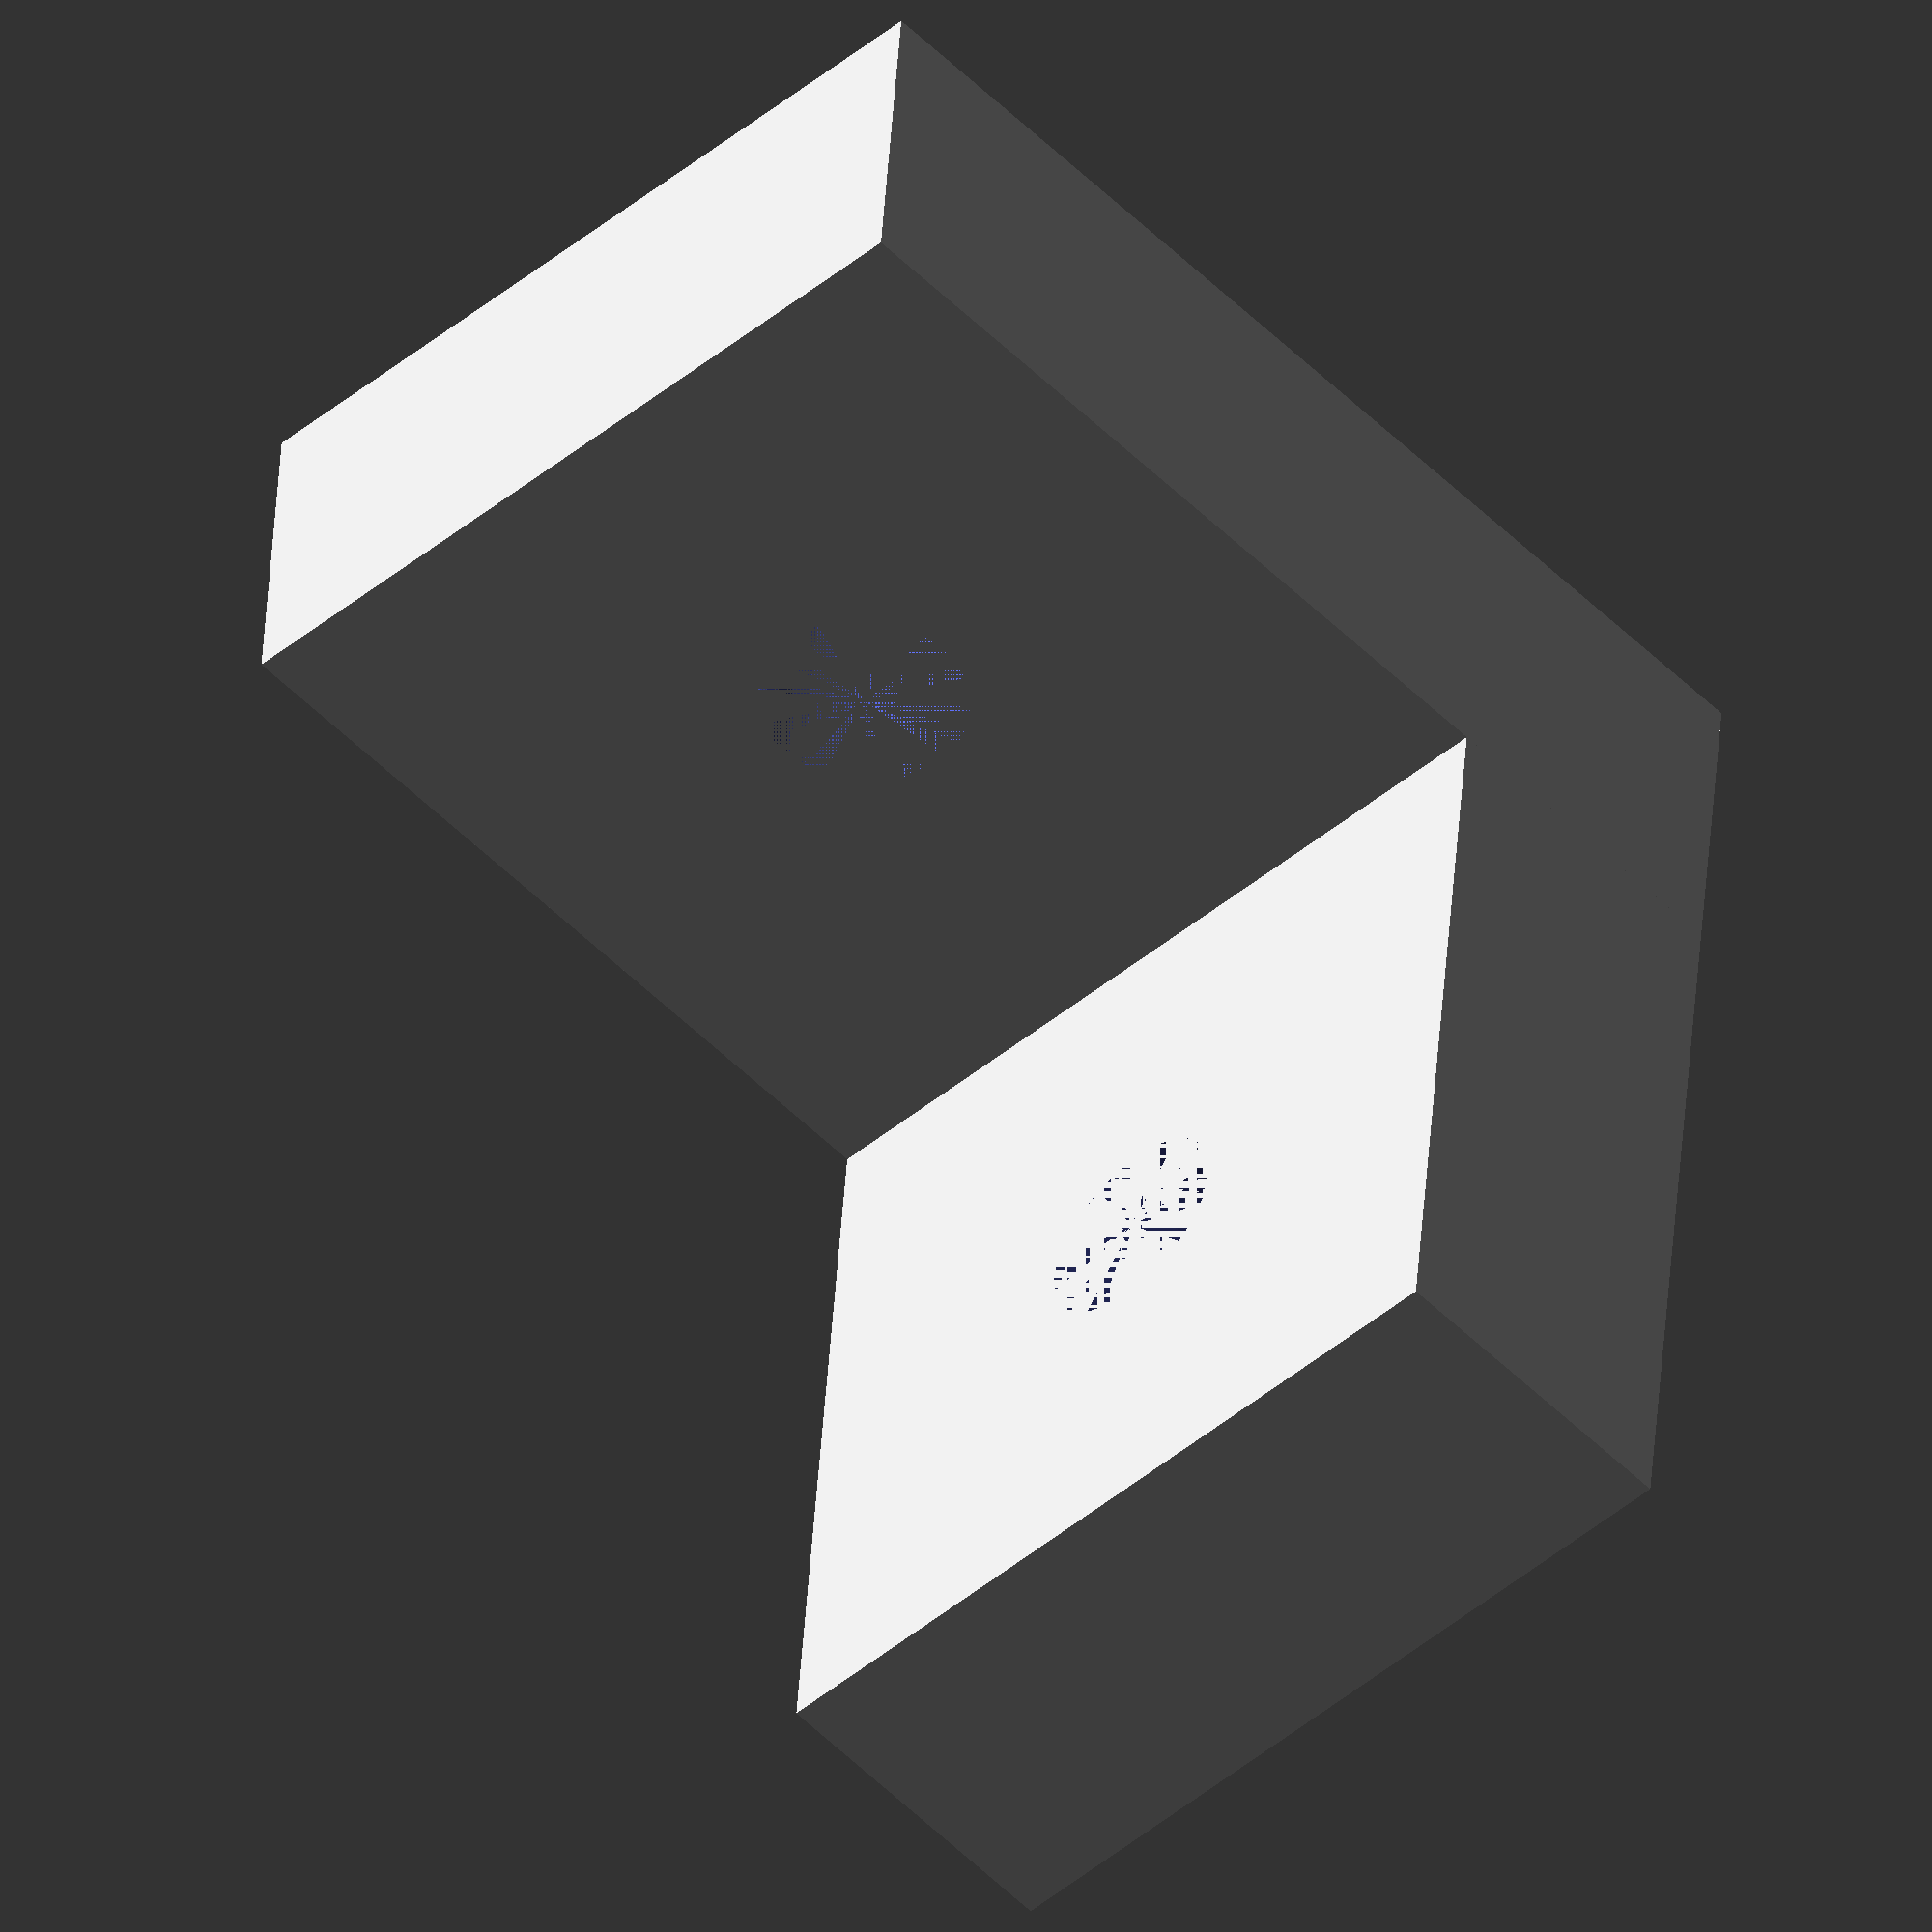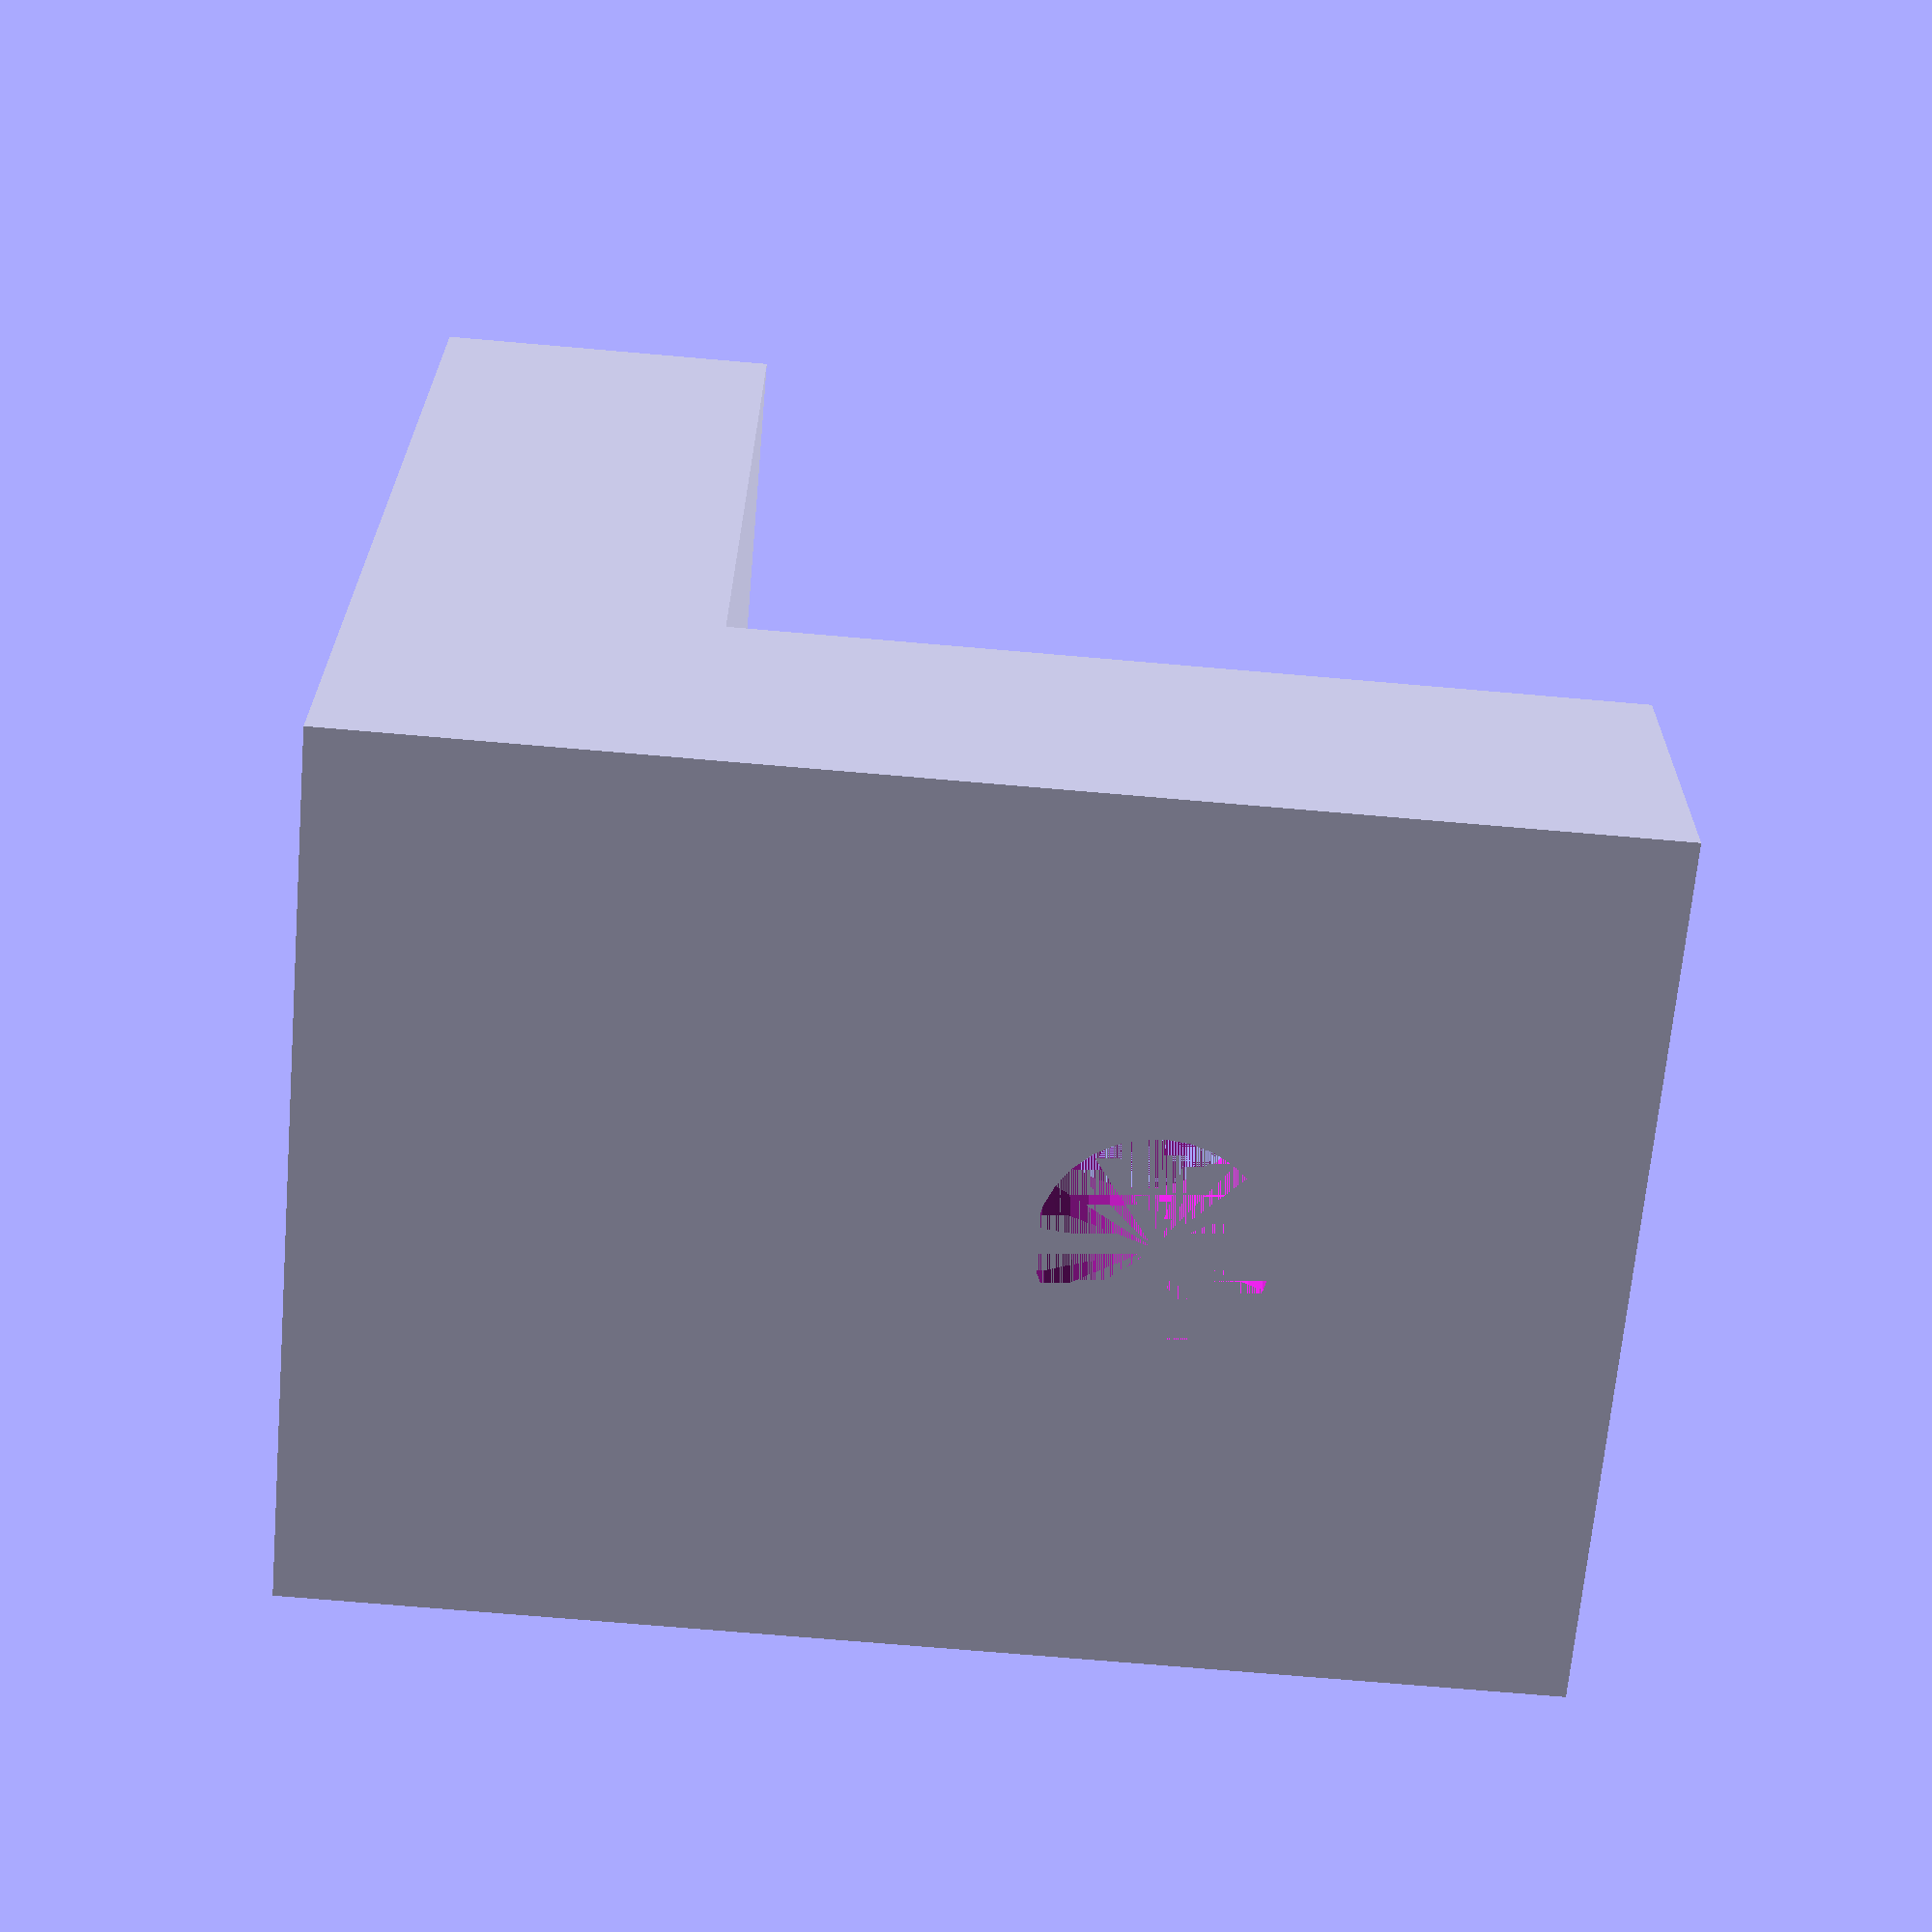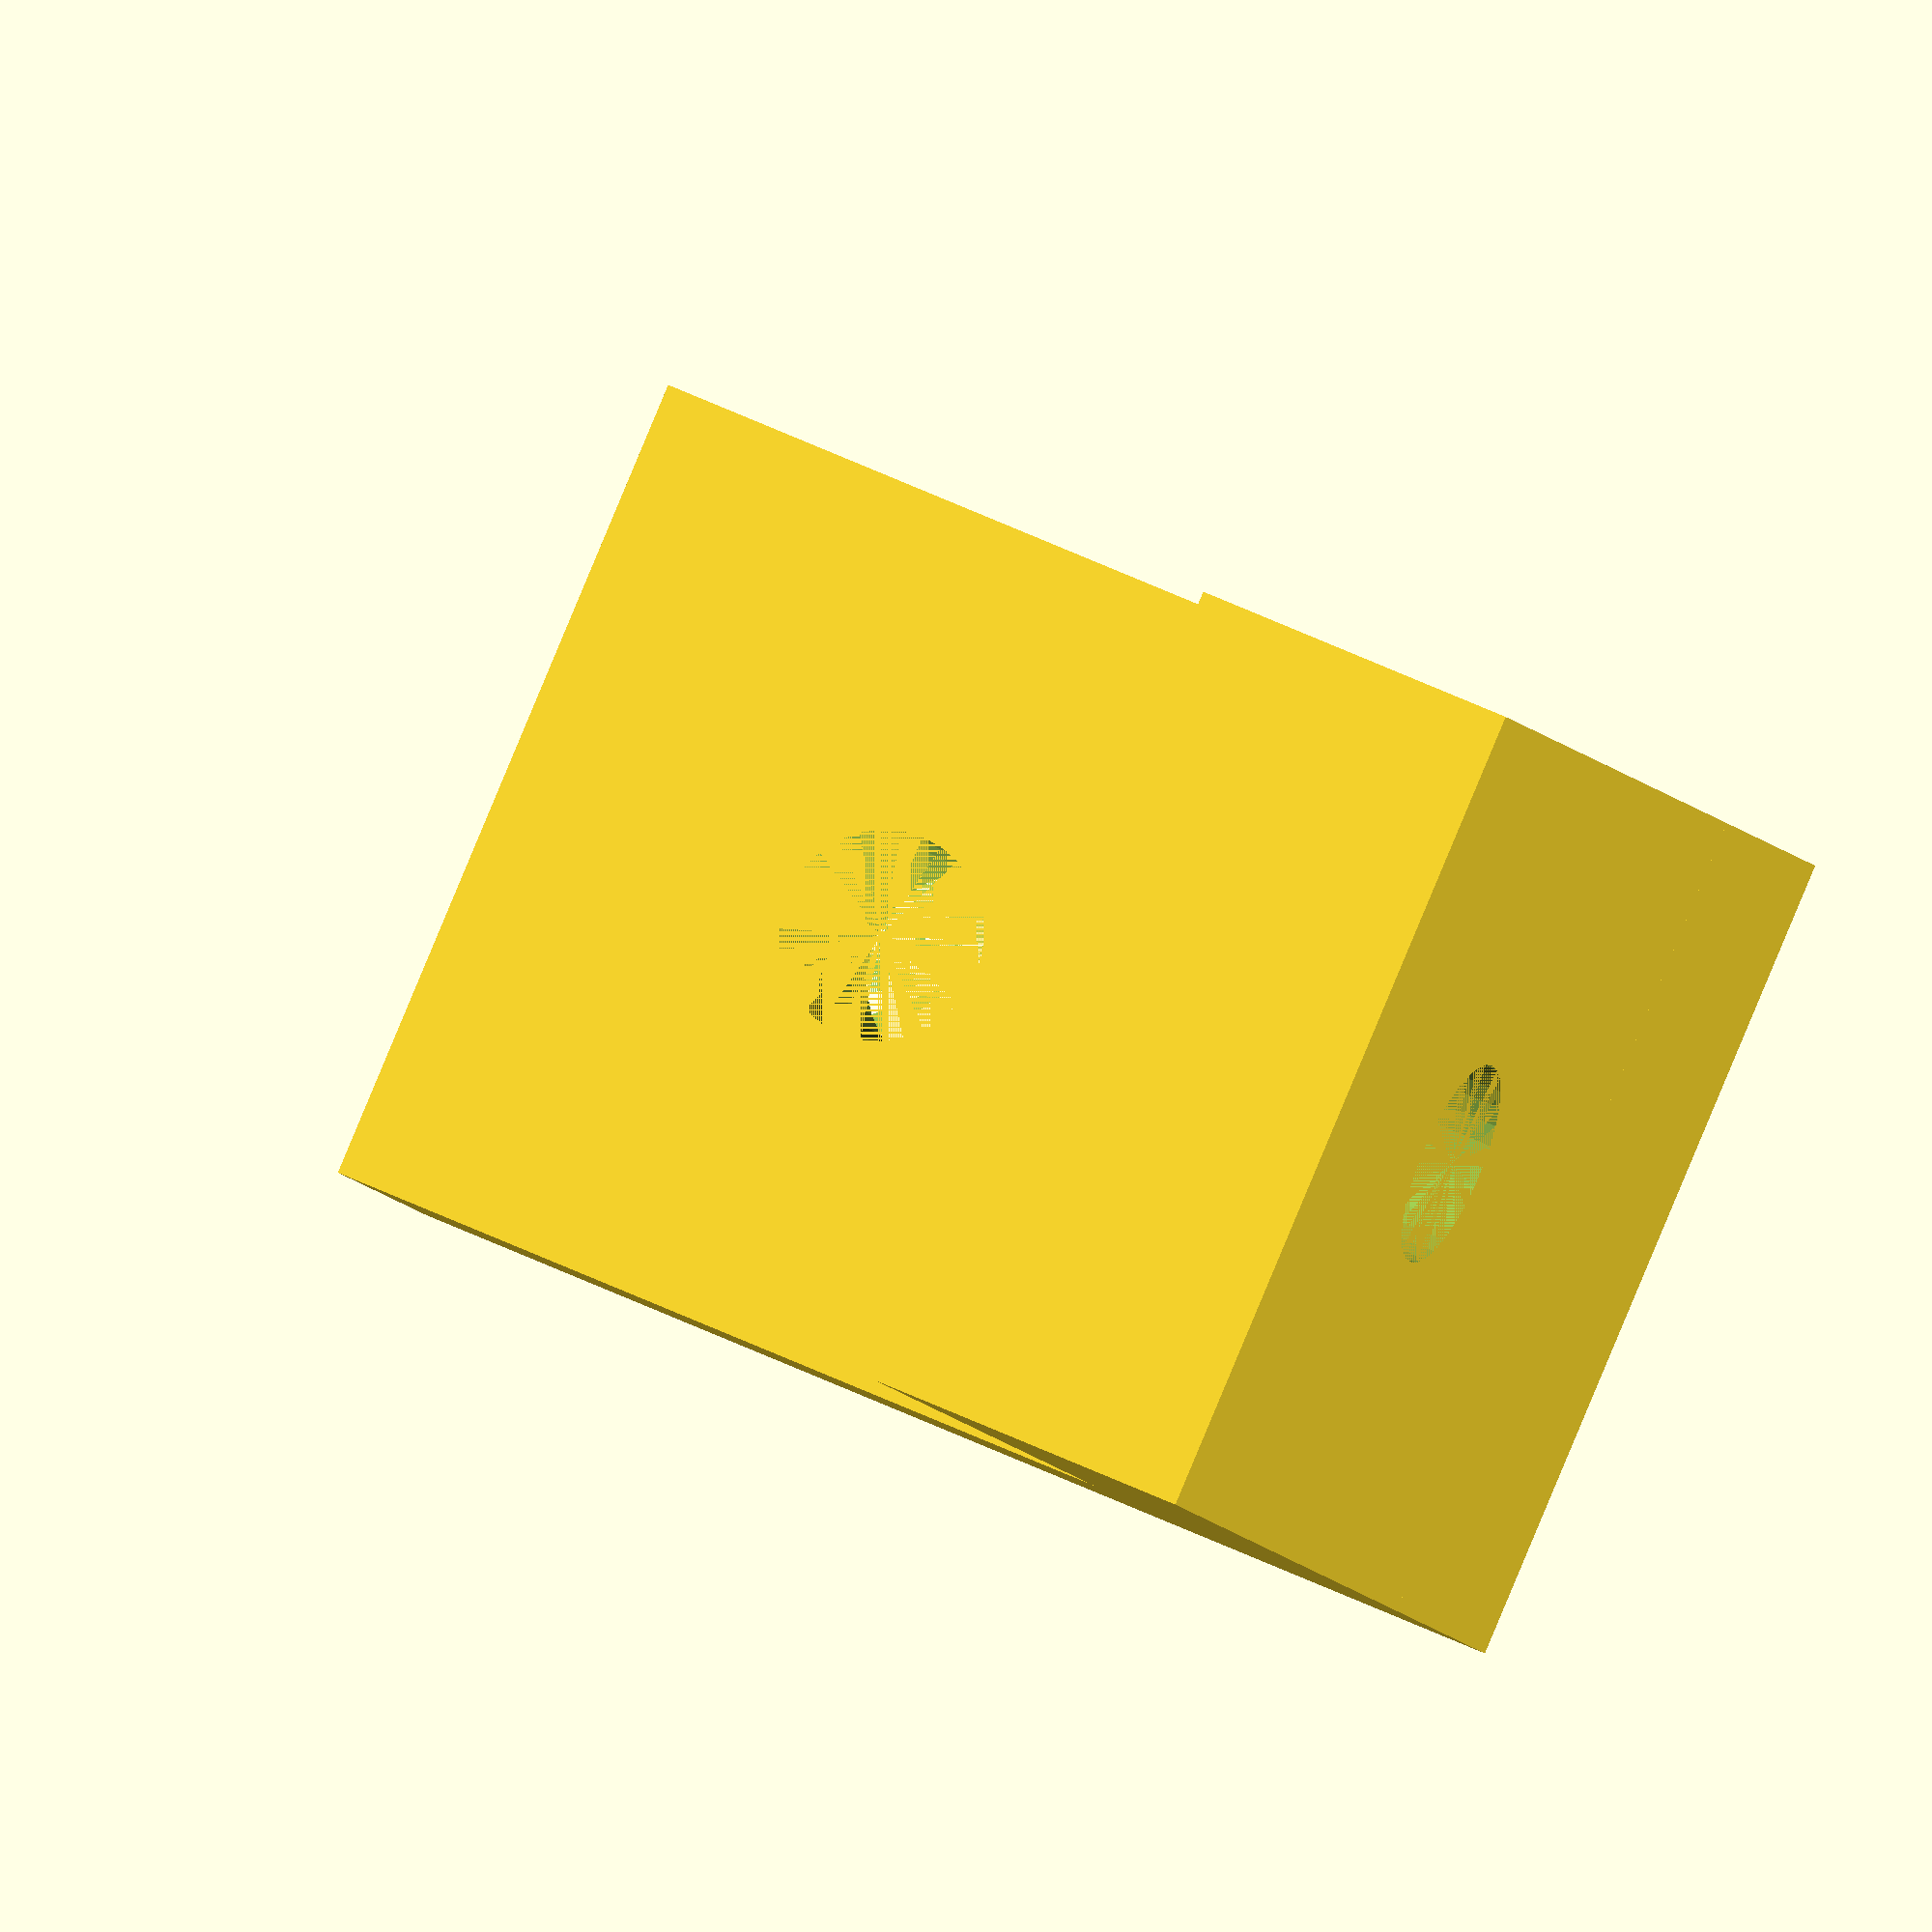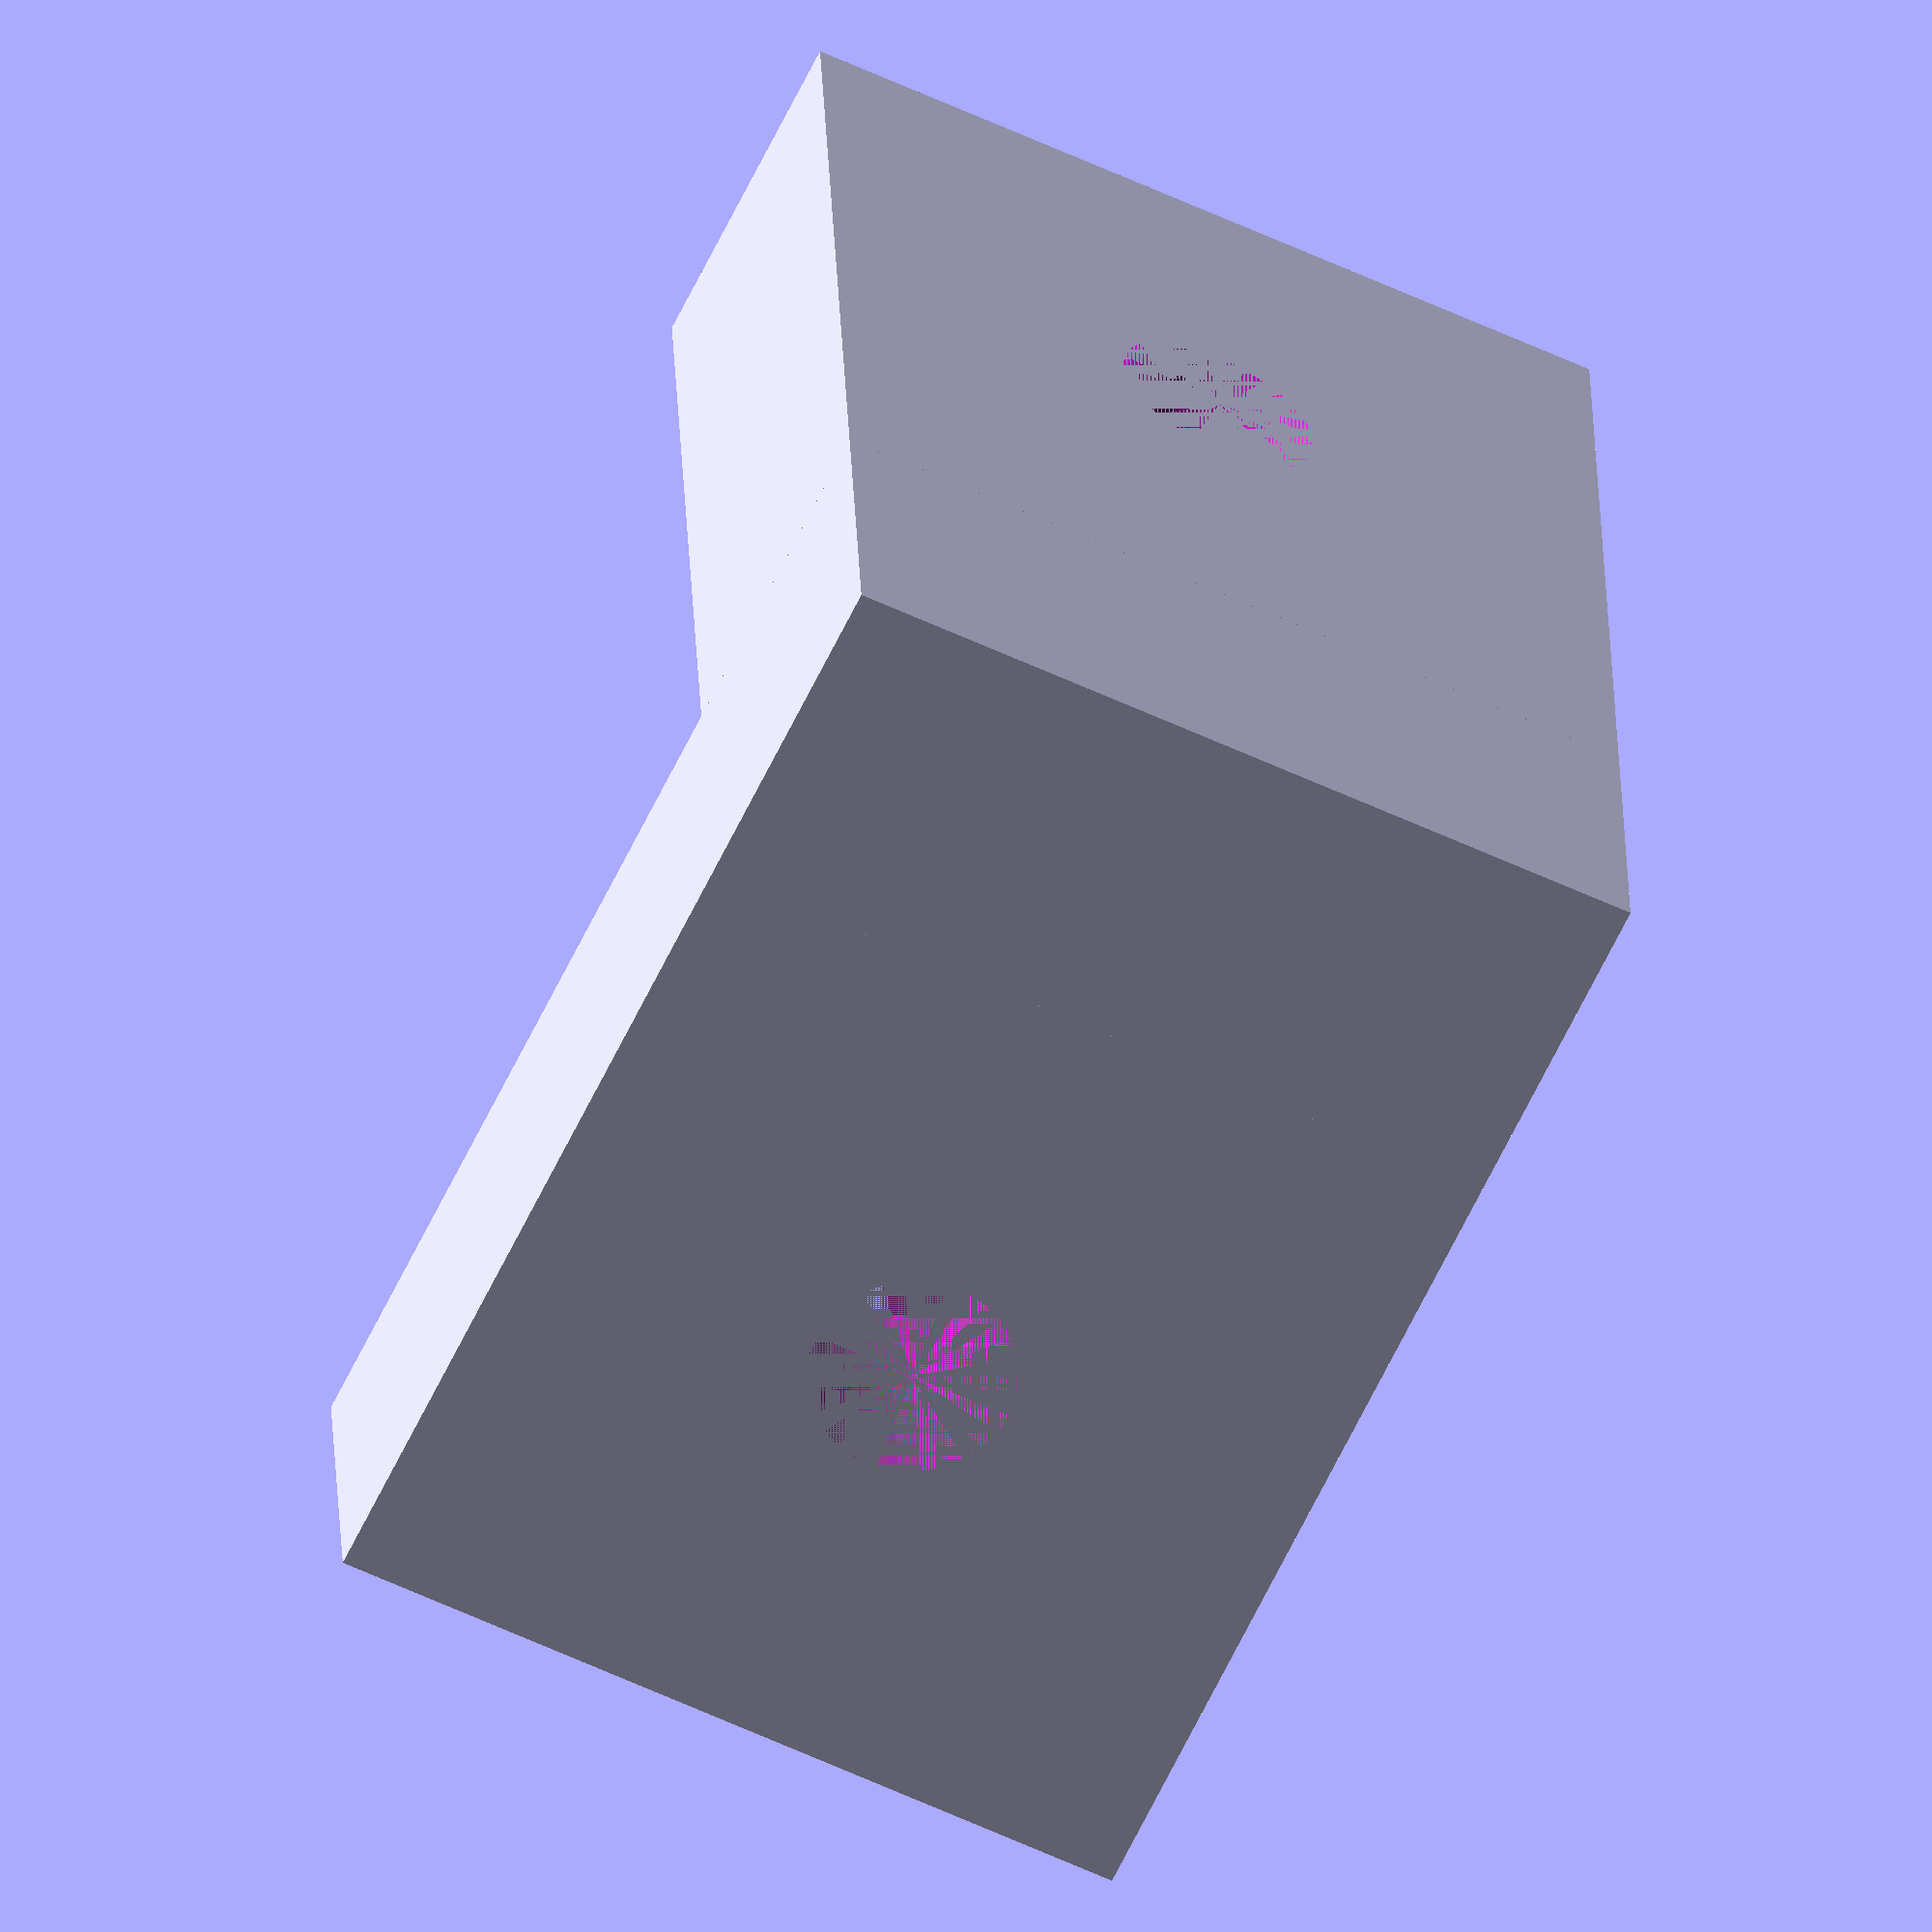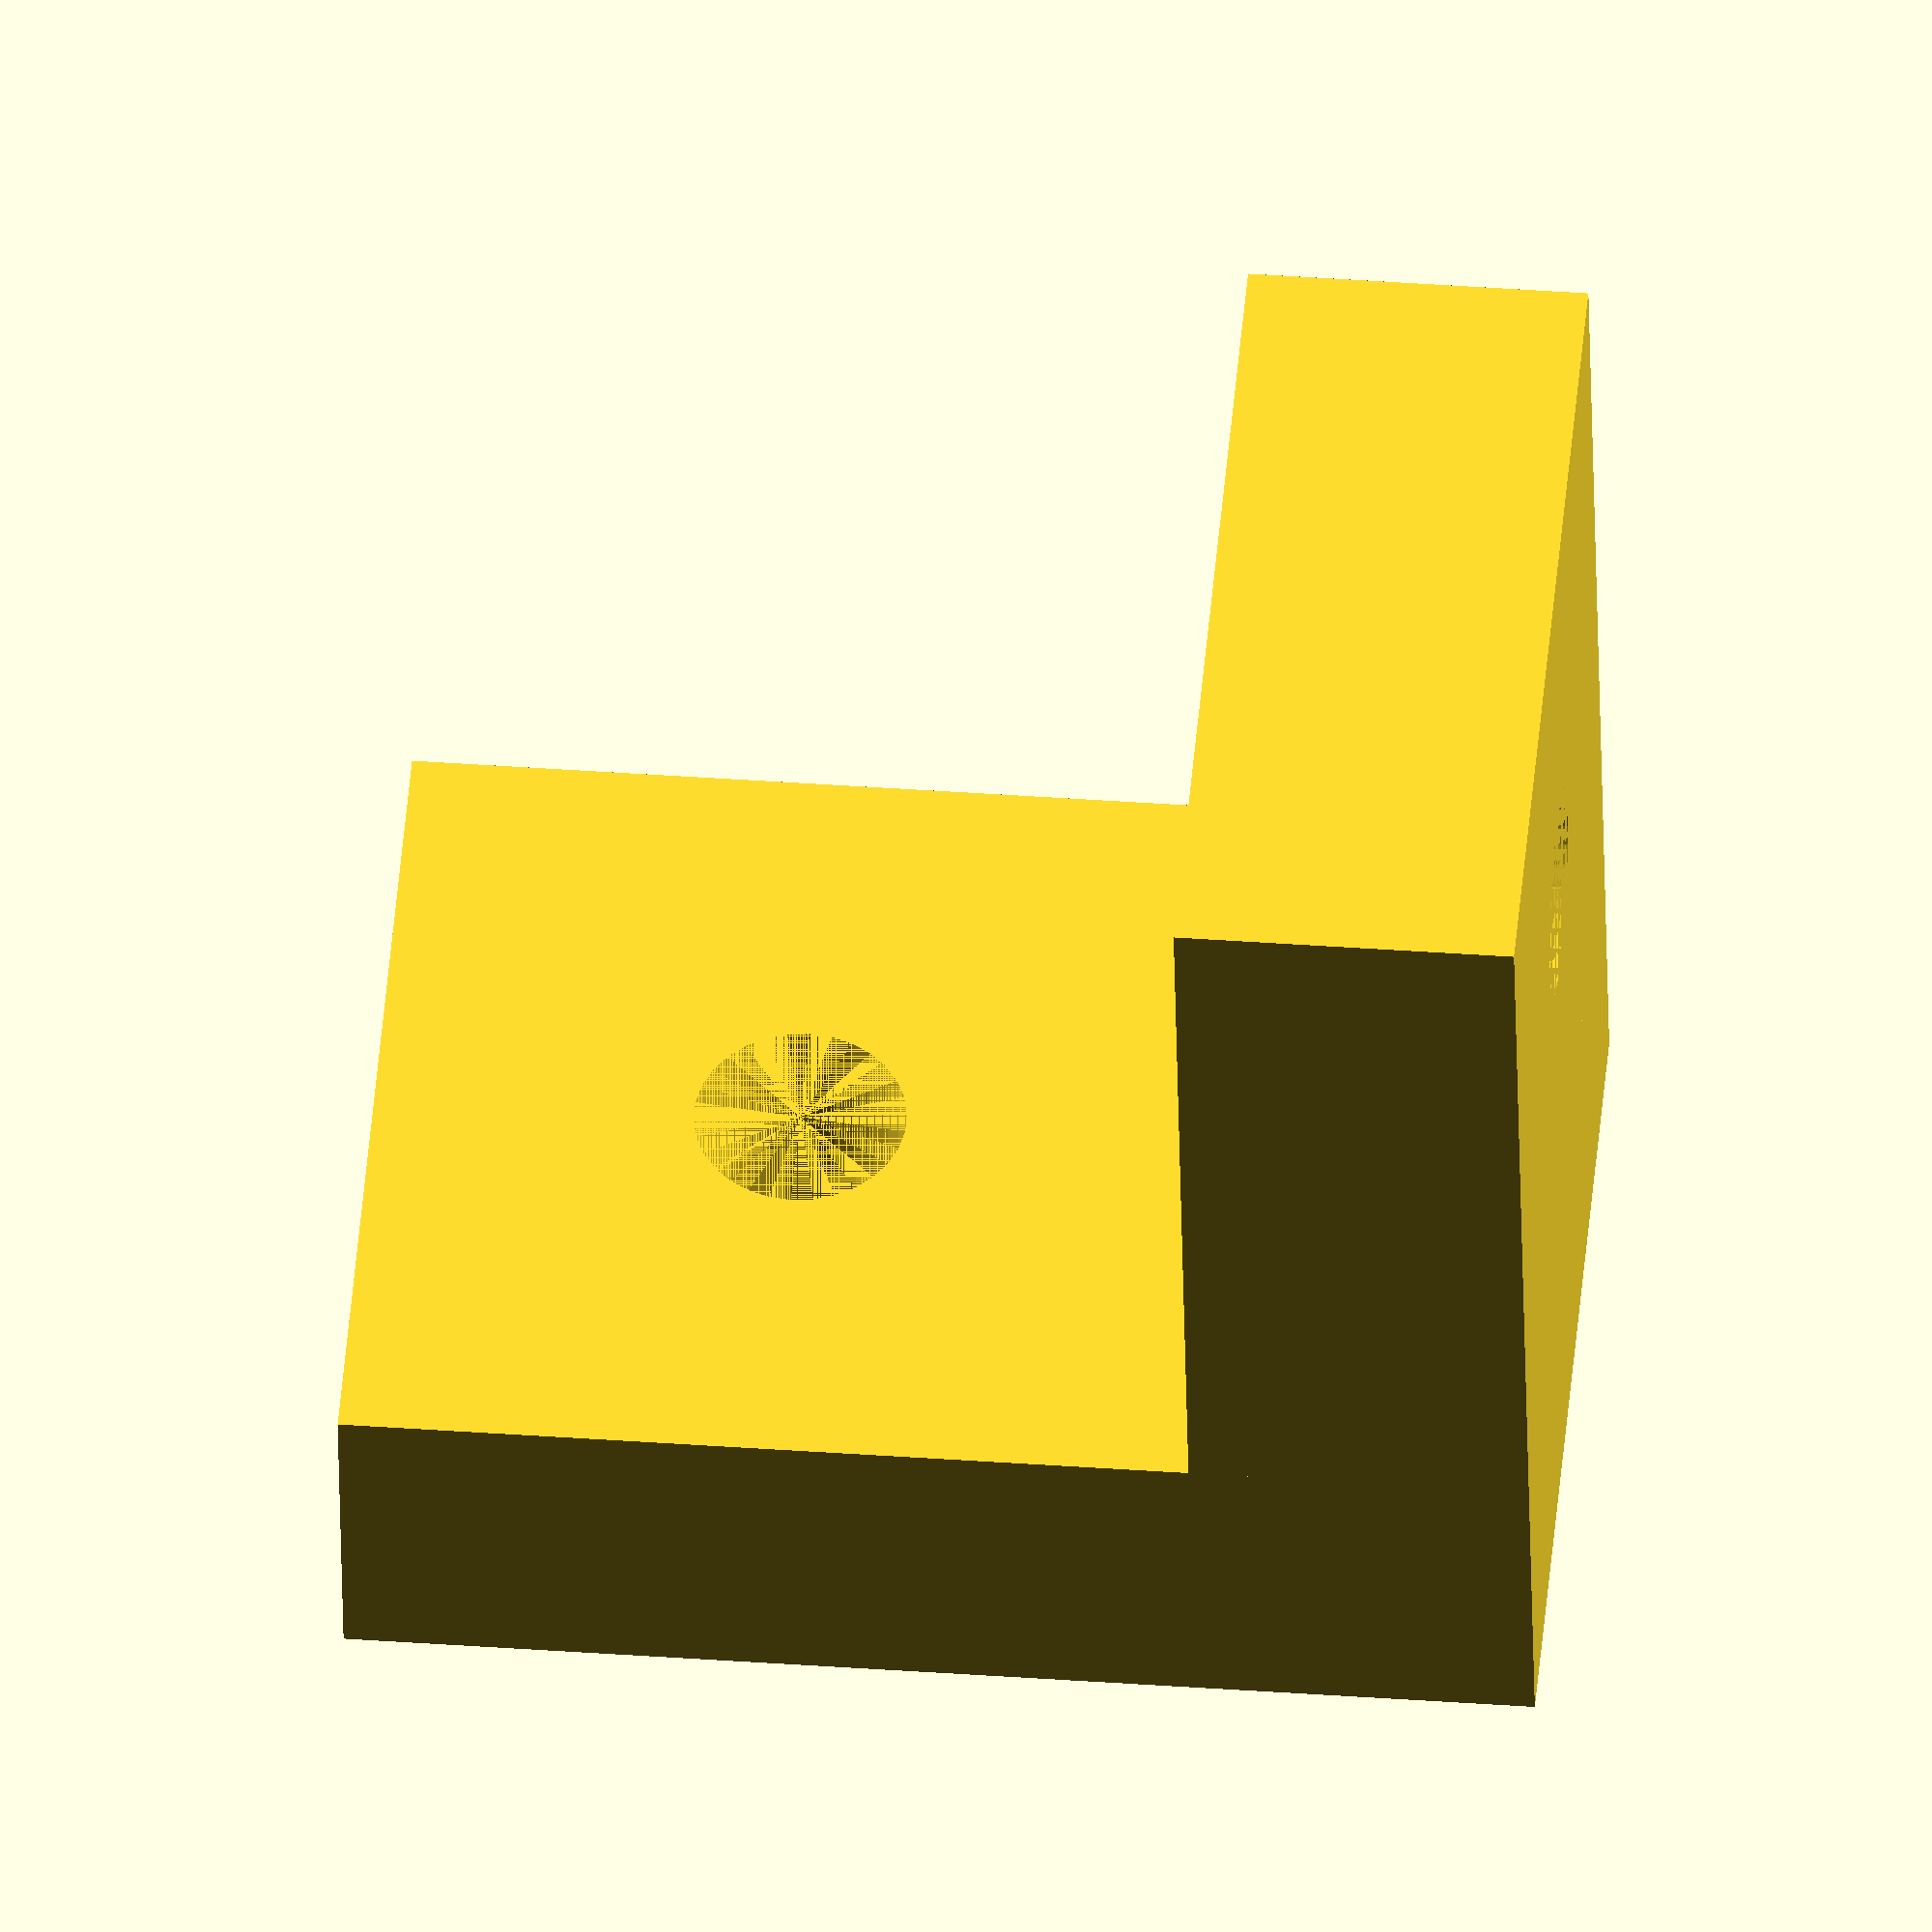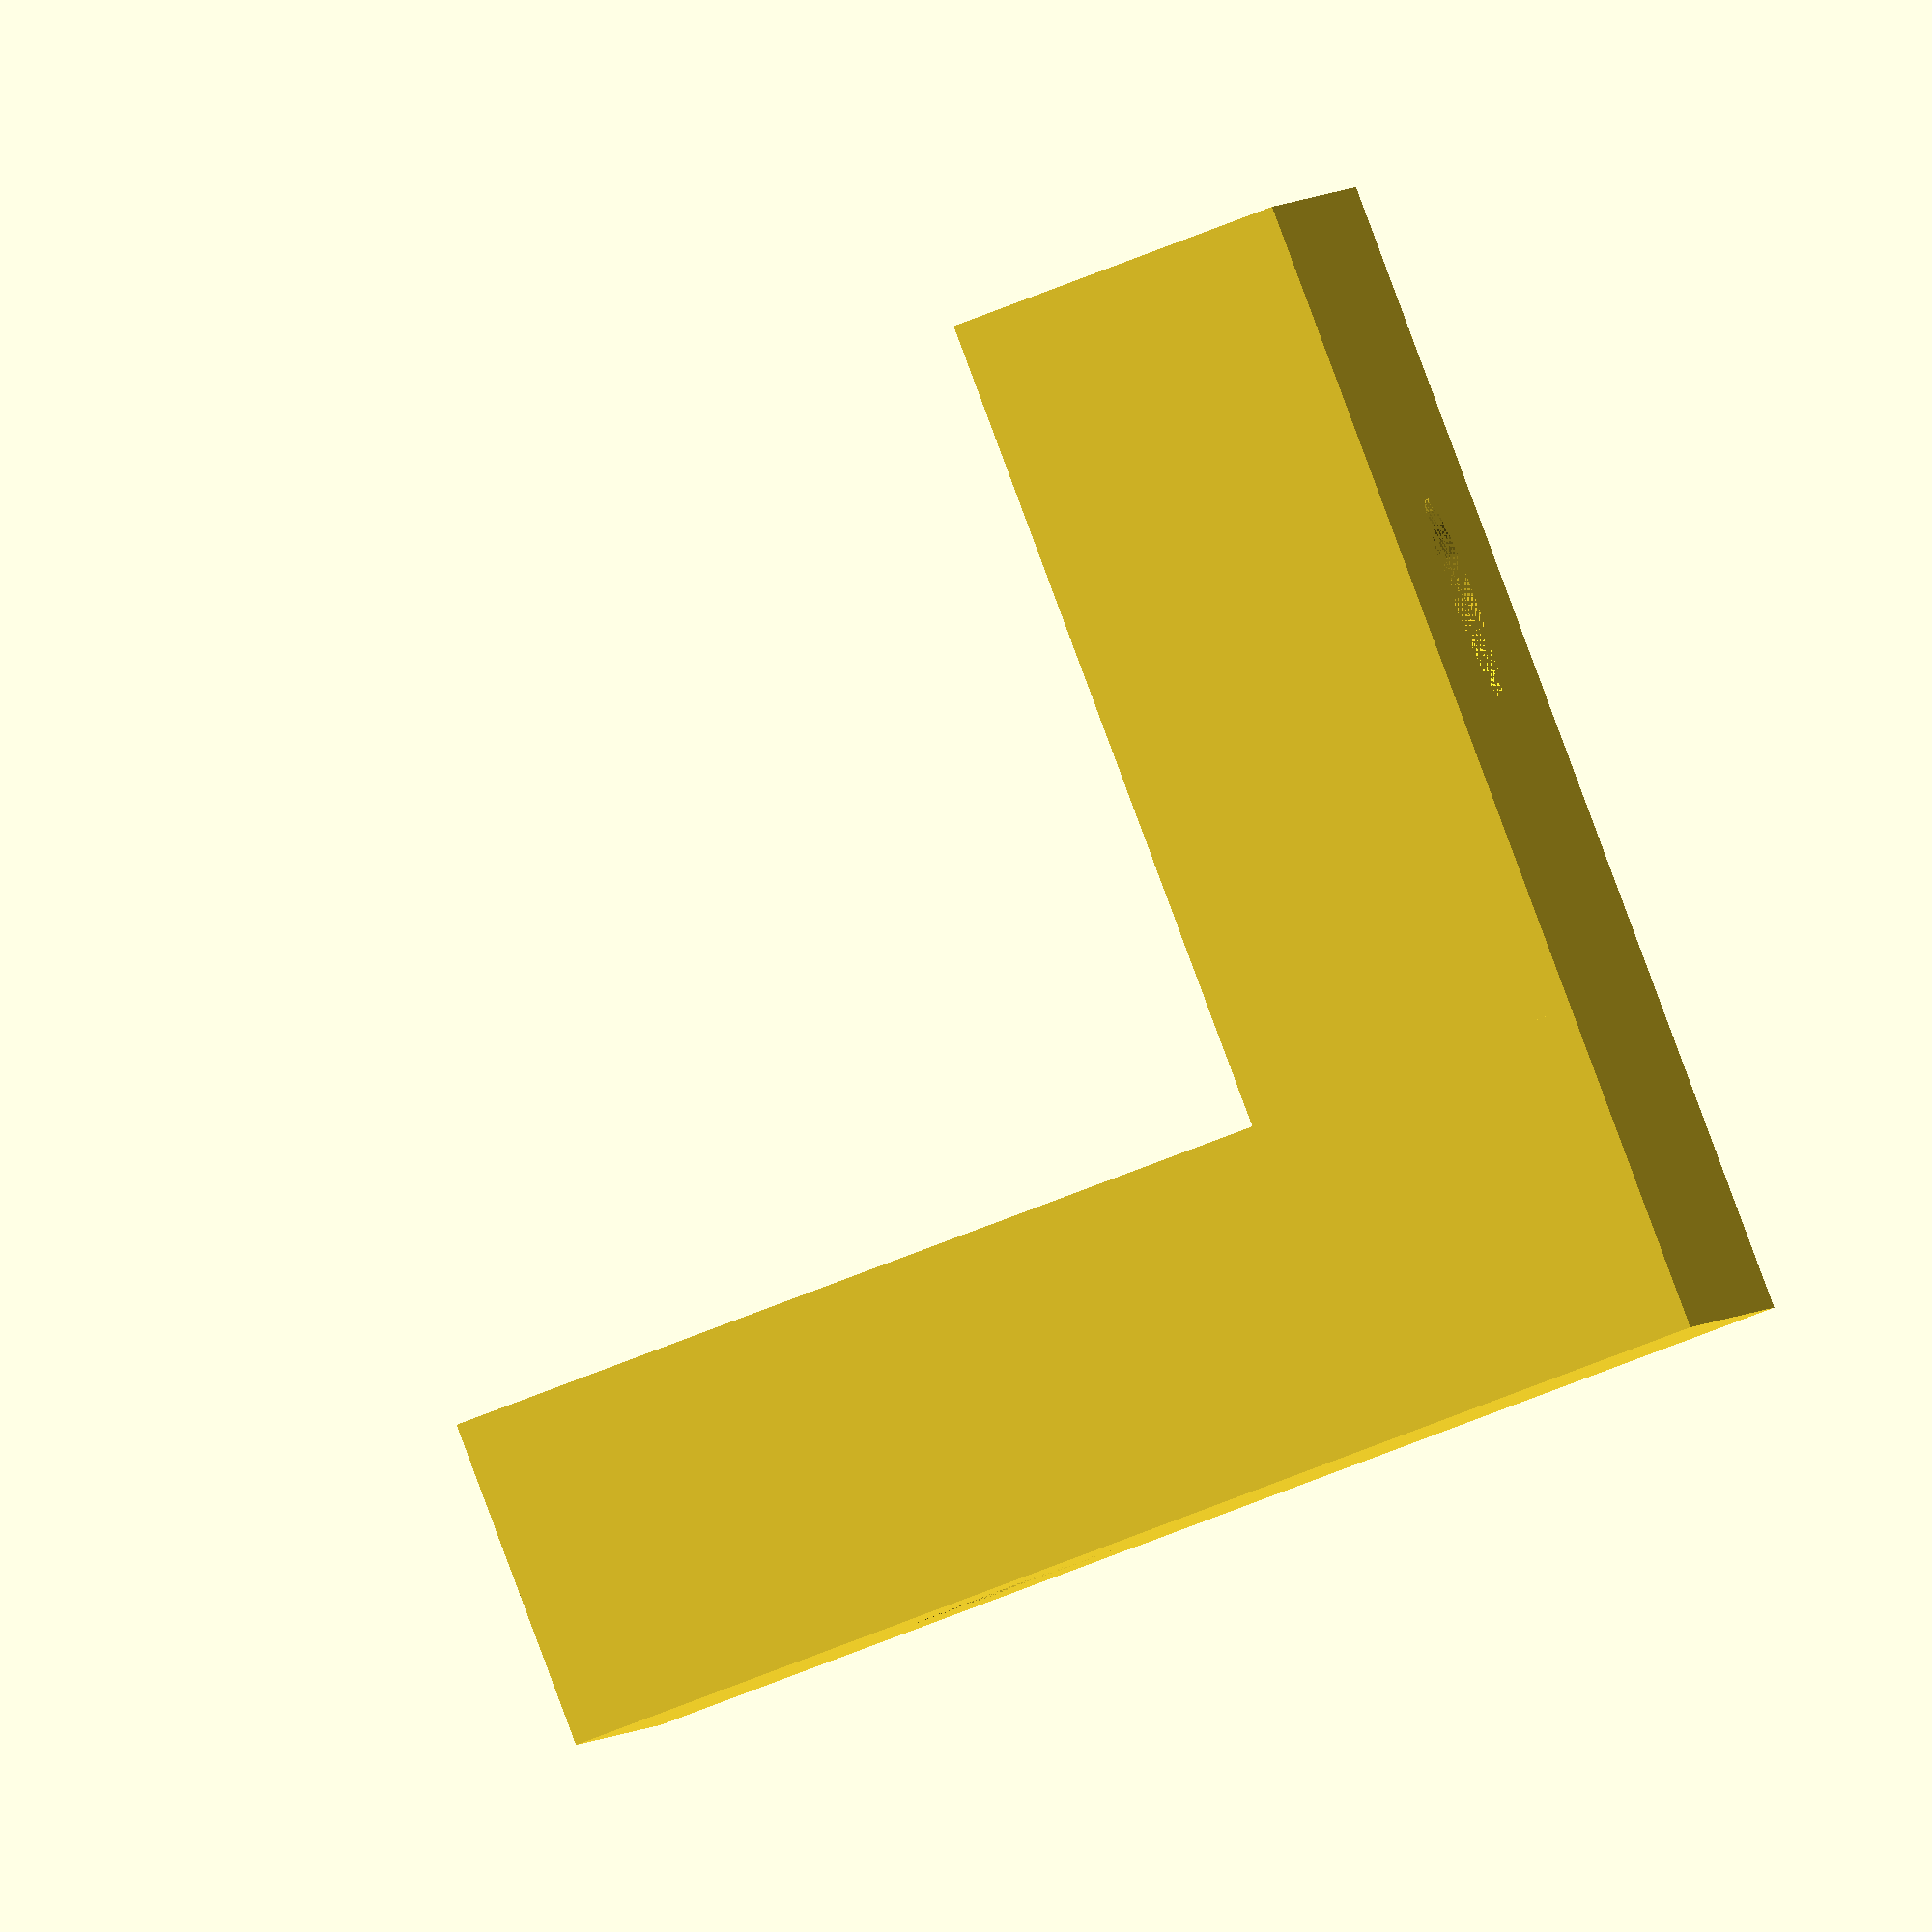
<openscad>
$fn = 30;


module plate(w) 
{
	
	difference()
	{
		cube( [ w[0], w[1], w[2] ] );
		translate([
			w[0]/2,
			w[1]/2,
			0 ]) 
		scale([  w[0], w[1], w[2] ] )cylinder( r=1/8,  h=1);
	}
}

module bracket(size)
{
	plate( size );
	translate([ 0,0,size[2] ]) rotate(90, [1,0,0]) plate( size );
	translate([ 0,-size[2],0 ]) cube( [ size[0], size[2], size[2] ] );
}


bracket([5, 5, 2]);
</openscad>
<views>
elev=232.7 azim=4.7 roll=136.7 proj=o view=wireframe
elev=70.7 azim=356.0 roll=265.0 proj=p view=wireframe
elev=187.4 azim=113.6 roll=165.0 proj=o view=wireframe
elev=243.9 azim=182.2 roll=25.7 proj=o view=solid
elev=140.1 azim=191.3 roll=84.9 proj=o view=wireframe
elev=74.0 azim=74.3 roll=111.3 proj=o view=wireframe
</views>
